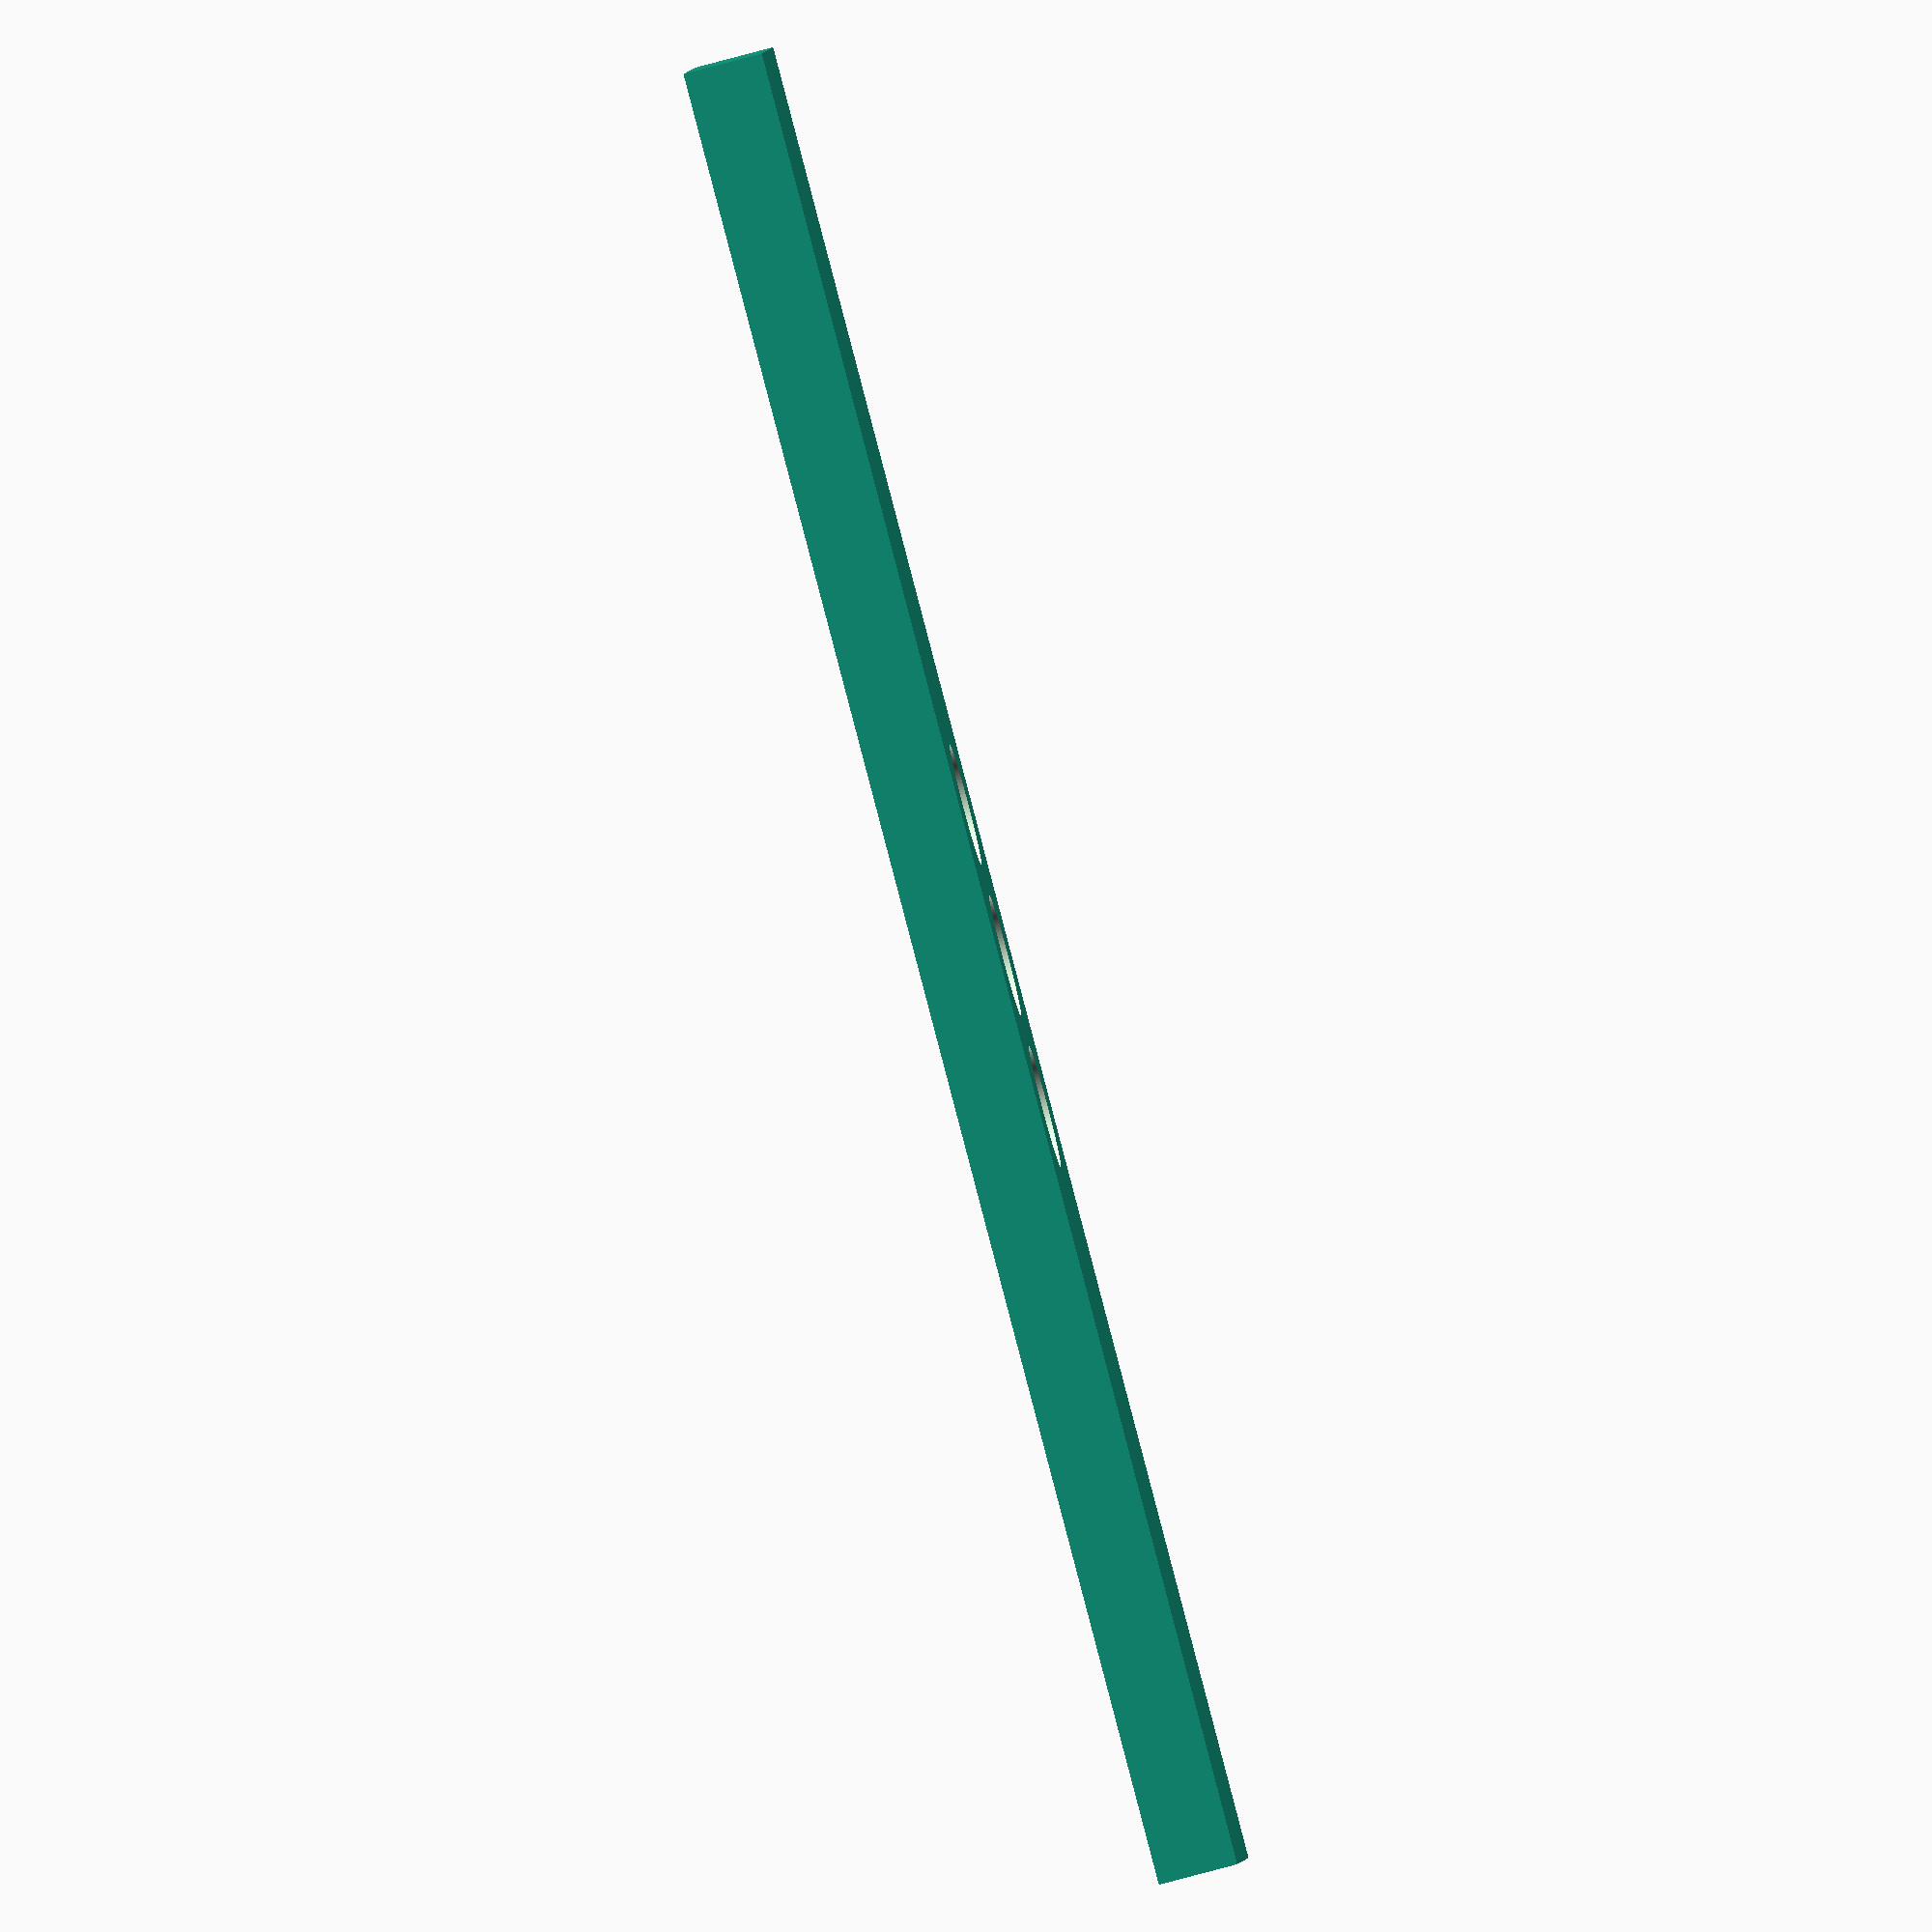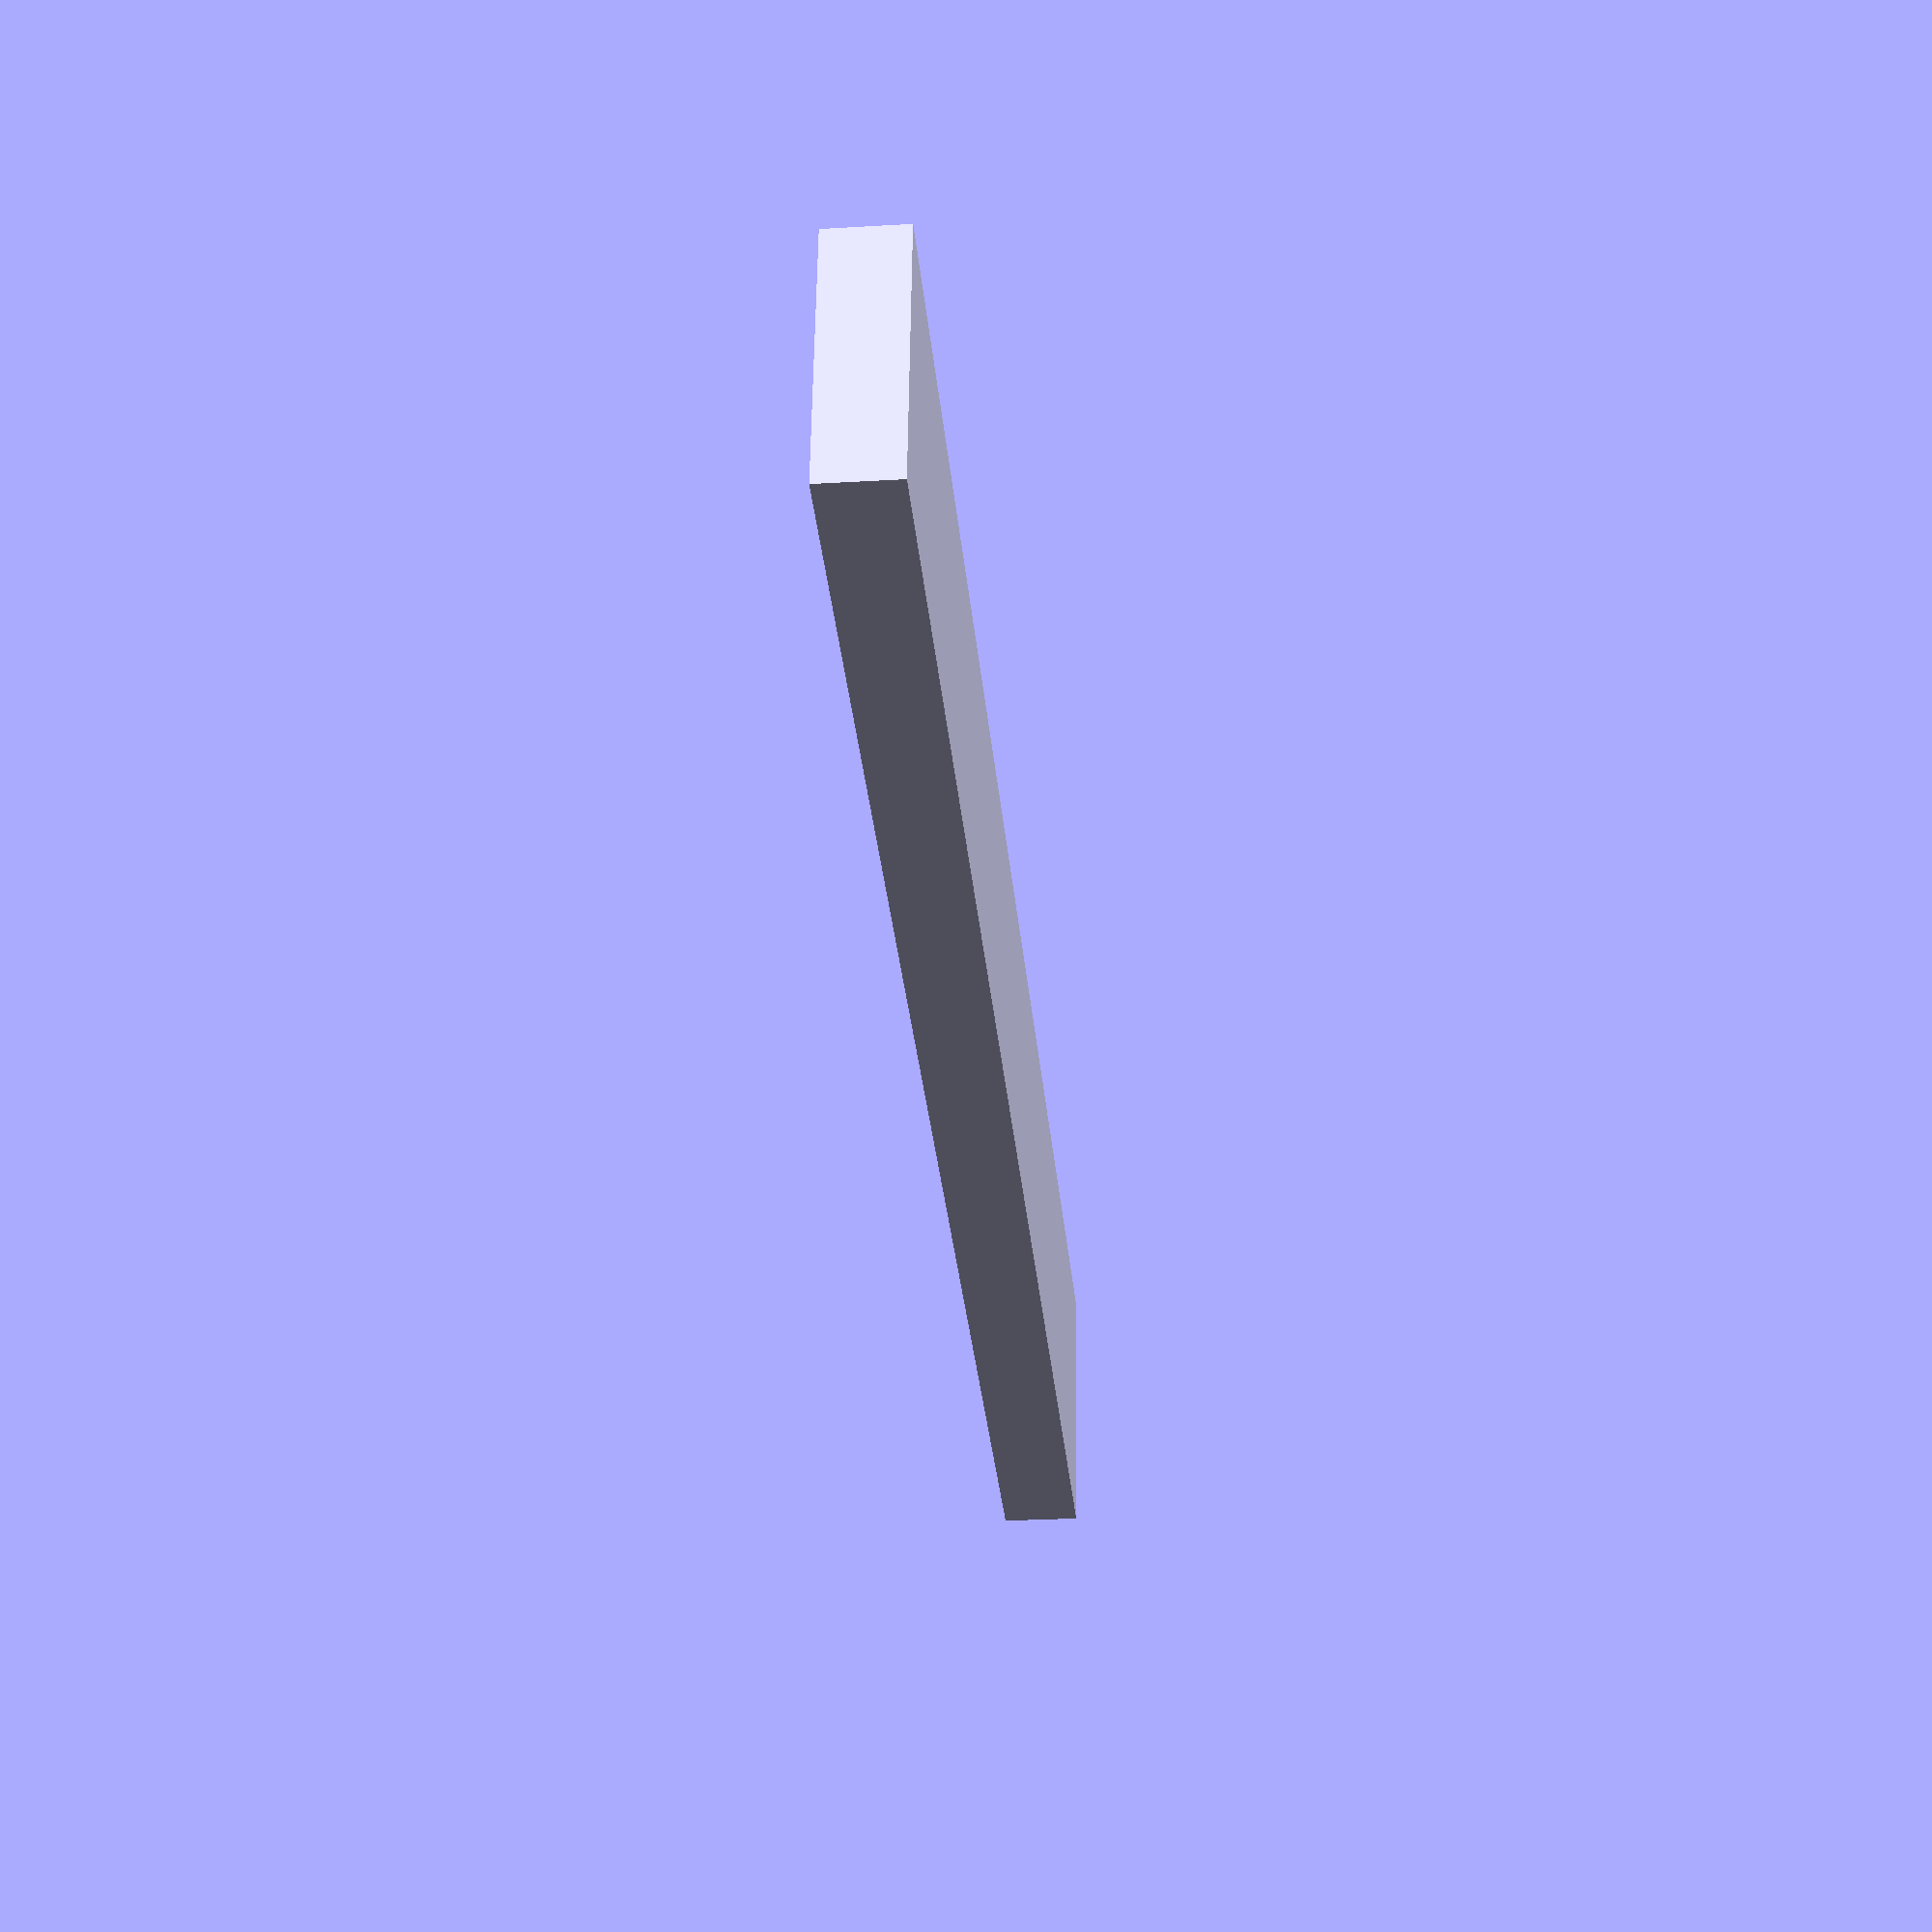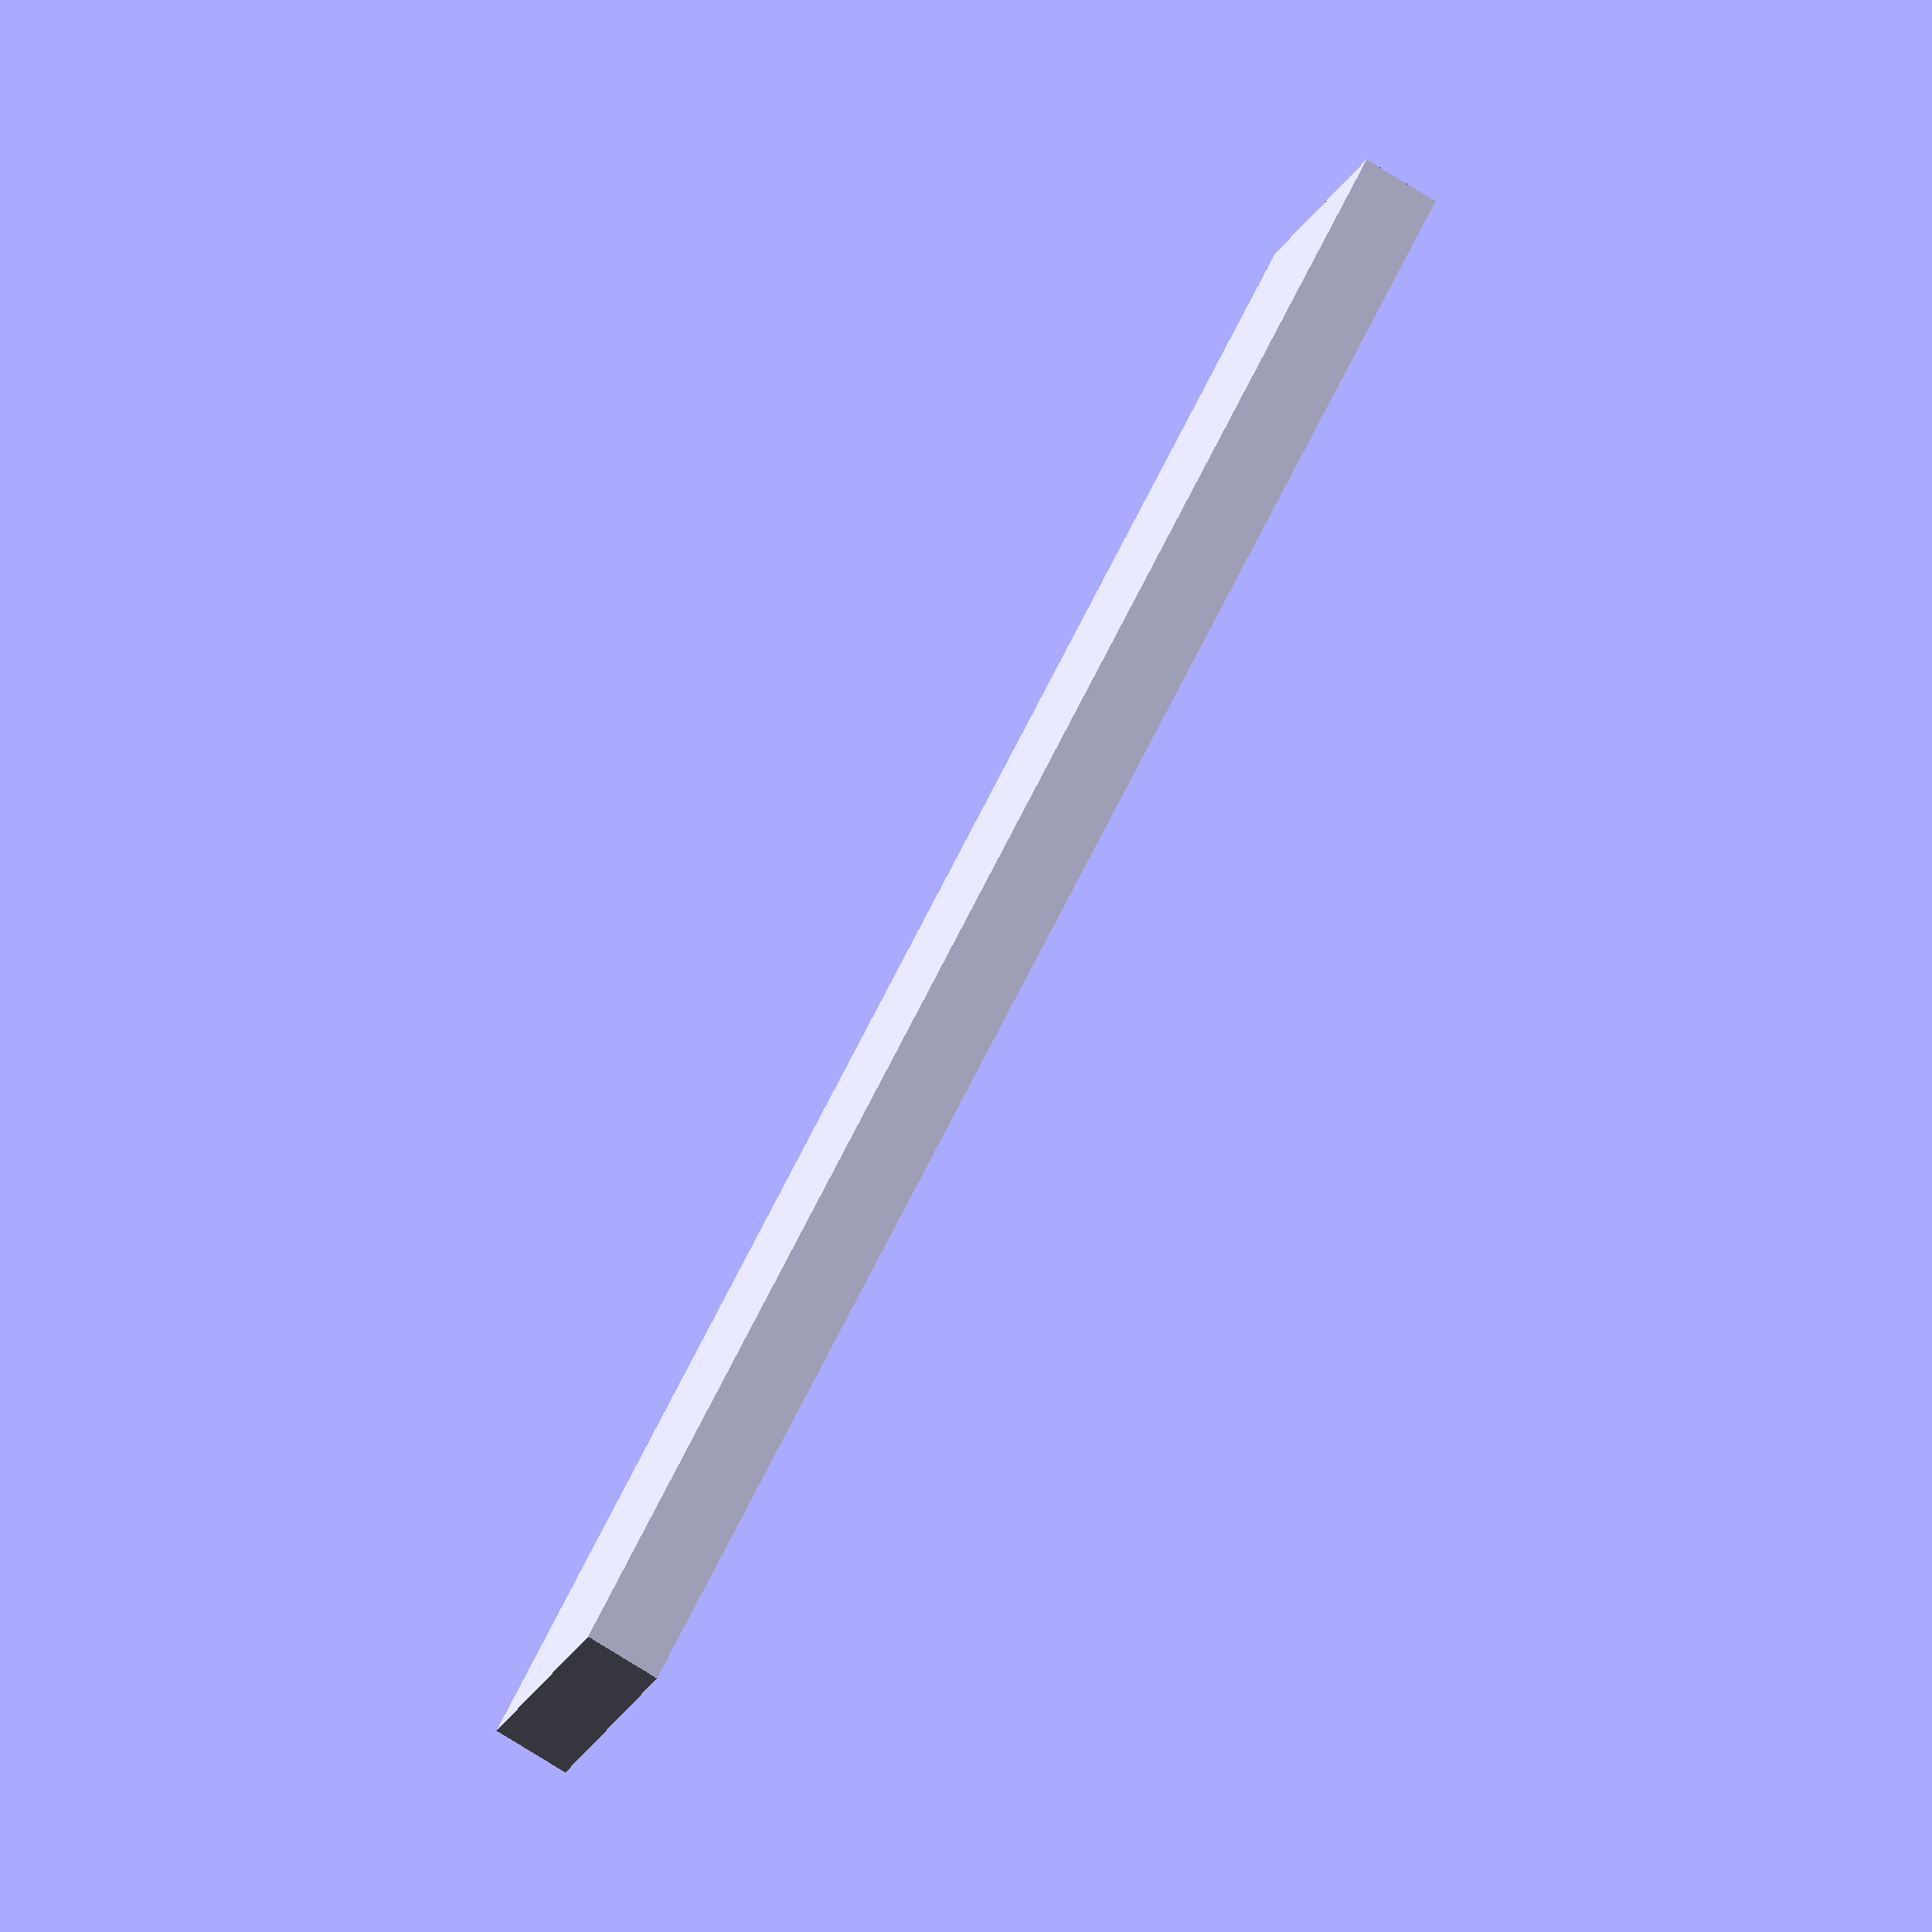
<openscad>
MAGNET_SIZE_D = 2;
MAGNET_SIZE_Y = 1;

MAGNET_HOLE_Y = MAGNET_SIZE_Y + 0.1 + 1;

difference() {
    translate([-30/2, -4.5/2]) cube([30, 4.5, 1.3]);
    translate([-2.5, 0, -1]) cylinder(h=MAGNET_HOLE_Y, d=2, $fn=180);
    translate([0, 0, -1]) cylinder(h=MAGNET_HOLE_Y, d=2, $fn=180);
    translate([2.5, 0, -1]) cylinder(h=MAGNET_HOLE_Y, d=2, $fn=180);
}

</openscad>
<views>
elev=80.0 azim=351.0 roll=104.9 proj=o view=solid
elev=26.3 azim=7.3 roll=275.4 proj=p view=solid
elev=77.1 azim=141.9 roll=58.1 proj=o view=solid
</views>
